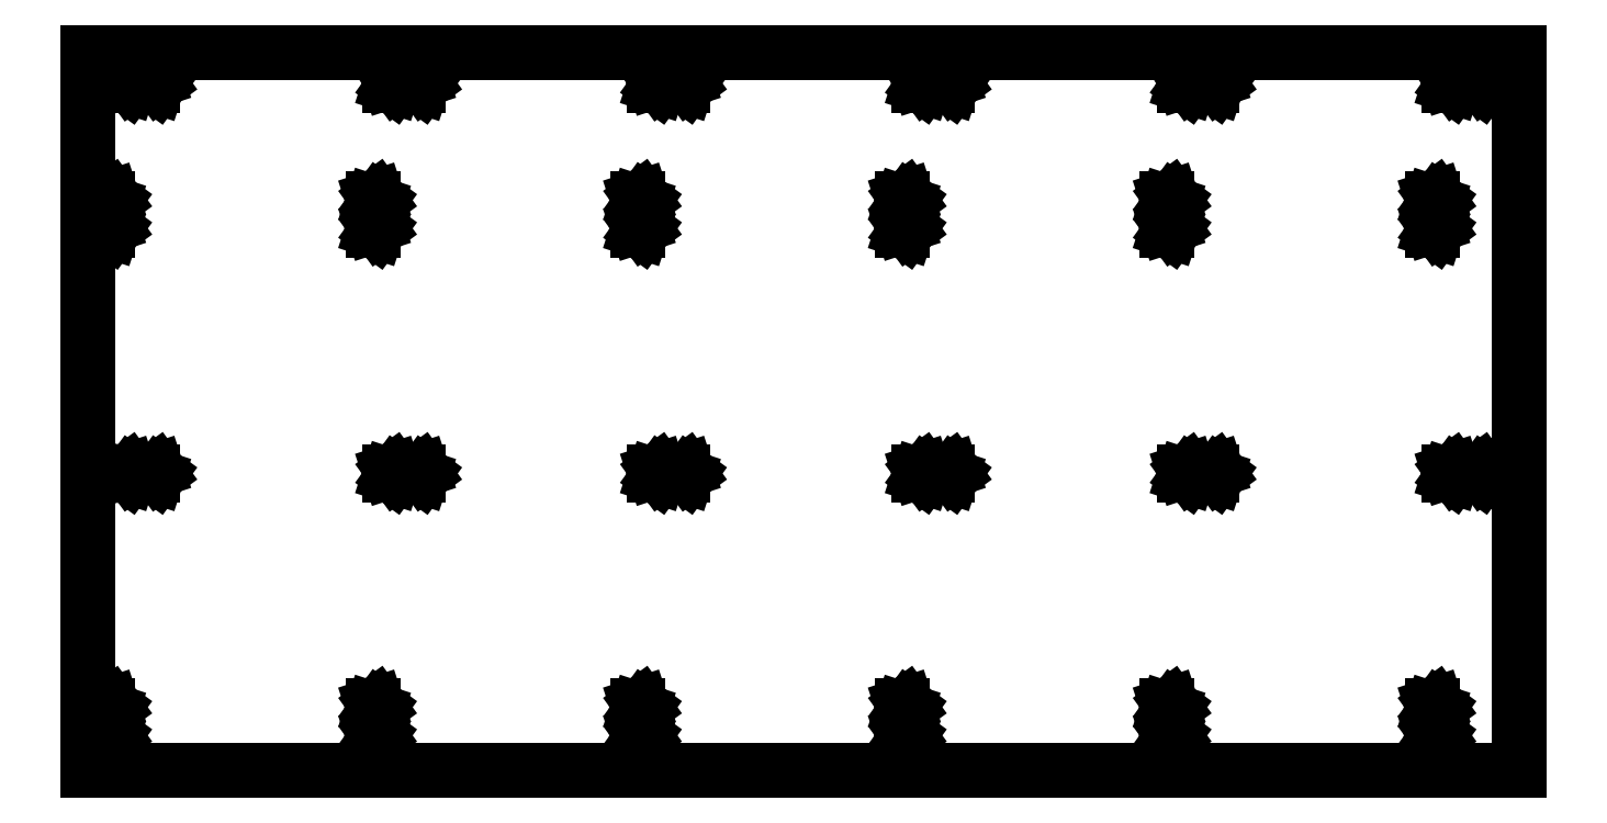
<metadata>
{"format":"dxf","ext":"dxf","renderer":"ezdxf+matplotlib","layout":"modelspace","background":"white","min_lineweight":24,"dpi":150}
</metadata>
<code>
0
SECTION
2
ENTITIES
0
LINE
8
0
10
565.5
20
243
11
57.5
21
243
0
LINE
8
0
10
57.5
20
243
11
57.5
21
-12
0
LINE
8
0
10
57.5
20
-12
11
565.5
21
-12
0
LINE
8
0
10
565.5
20
-12
11
565.5
21
243
0
LINE
8
0
10
174.5
20
231.3
11
174.5
21
232.7
0
LINE
8
0
10
174.5
20
232.7
11
175.9
21
233.1
0
LINE
8
0
10
175.9
20
233.1
11
176.7
21
232
0
LINE
8
0
10
176.7
20
232
11
175.9
21
230.9
0
LINE
8
0
10
175.9
20
230.9
11
174.5
21
231.3
0
LINE
8
0
10
540.5
20
231.3
11
540.5
21
232.7
0
LINE
8
0
10
540.5
20
232.7
11
541.9
21
233.1
0
LINE
8
0
10
541.9
20
233.1
11
542.7
21
232
0
LINE
8
0
10
542.7
20
232
11
541.9
21
230.9
0
LINE
8
0
10
541.9
20
230.9
11
540.5
21
231.3
0
LINE
8
0
10
362.5
20
231.3
11
362.5
21
232.7
0
LINE
8
0
10
362.5
20
232.7
11
363.9
21
233.1
0
LINE
8
0
10
363.9
20
233.1
11
364.7
21
232
0
LINE
8
0
10
364.7
20
232
11
363.9
21
230.9
0
LINE
8
0
10
363.9
20
230.9
11
362.5
21
231.3
0
LINE
8
0
10
80.53
20
231.3
11
80.53
21
232.7
0
LINE
8
0
10
80.53
20
232.7
11
81.87
21
233.1
0
LINE
8
0
10
81.87
20
233.1
11
82.7
21
232
0
LINE
8
0
10
82.7
20
232
11
81.87
21
230.9
0
LINE
8
0
10
81.87
20
230.9
11
80.53
21
231.3
0
LINE
8
0
10
456.5
20
231.3
11
456.5
21
232.7
0
LINE
8
0
10
456.5
20
232.7
11
457.9
21
233.1
0
LINE
8
0
10
457.9
20
233.1
11
458.7
21
232
0
LINE
8
0
10
458.7
20
232
11
457.9
21
230.9
0
LINE
8
0
10
457.9
20
230.9
11
456.5
21
231.3
0
LINE
8
0
10
164.5
20
231.3
11
164.5
21
232.7
0
LINE
8
0
10
164.5
20
232.7
11
165.9
21
233.1
0
LINE
8
0
10
165.9
20
233.1
11
166.7
21
232
0
LINE
8
0
10
166.7
20
232
11
165.9
21
230.9
0
LINE
8
0
10
165.9
20
230.9
11
164.5
21
231.3
0
LINE
8
0
10
446.5
20
231.3
11
446.5
21
232.7
0
LINE
8
0
10
446.5
20
232.7
11
447.9
21
233.1
0
LINE
8
0
10
447.9
20
233.1
11
448.7
21
232
0
LINE
8
0
10
448.7
20
232
11
447.9
21
230.9
0
LINE
8
0
10
447.9
20
230.9
11
446.5
21
231.3
0
LINE
8
0
10
70.53
20
231.3
11
70.53
21
232.7
0
LINE
8
0
10
70.53
20
232.7
11
71.87
21
233.1
0
LINE
8
0
10
71.87
20
233.1
11
72.7
21
232
0
LINE
8
0
10
72.7
20
232
11
71.87
21
230.9
0
LINE
8
0
10
71.87
20
230.9
11
70.53
21
231.3
0
LINE
8
0
10
258.5
20
231.3
11
258.5
21
232.7
0
LINE
8
0
10
258.5
20
232.7
11
259.9
21
233.1
0
LINE
8
0
10
259.9
20
233.1
11
260.7
21
232
0
LINE
8
0
10
260.7
20
232
11
259.9
21
230.9
0
LINE
8
0
10
259.9
20
230.9
11
258.5
21
231.3
0
LINE
8
0
10
268.5
20
231.3
11
268.5
21
232.7
0
LINE
8
0
10
268.5
20
232.7
11
269.9
21
233.1
0
LINE
8
0
10
269.9
20
233.1
11
270.7
21
232
0
LINE
8
0
10
270.7
20
232
11
269.9
21
230.9
0
LINE
8
0
10
269.9
20
230.9
11
268.5
21
231.3
0
LINE
8
0
10
352.5
20
231.3
11
352.5
21
232.7
0
LINE
8
0
10
352.5
20
232.7
11
353.9
21
233.1
0
LINE
8
0
10
353.9
20
233.1
11
354.7
21
232
0
LINE
8
0
10
354.7
20
232
11
353.9
21
230.9
0
LINE
8
0
10
353.9
20
230.9
11
352.5
21
231.3
0
LINE
8
0
10
550.5
20
231.3
11
550.5
21
232.7
0
LINE
8
0
10
550.5
20
232.7
11
551.9
21
233.1
0
LINE
8
0
10
551.9
20
233.1
11
552.7
21
232
0
LINE
8
0
10
552.7
20
232
11
551.9
21
230.9
0
LINE
8
0
10
551.9
20
230.9
11
550.5
21
231.3
0
LINE
8
0
10
158.5
20
189.8
11
158.5
21
191.2
0
LINE
8
0
10
158.5
20
191.2
11
159.9
21
191.6
0
LINE
8
0
10
159.9
20
191.6
11
160.7
21
190.5
0
LINE
8
0
10
160.7
20
190.5
11
159.9
21
189.4
0
LINE
8
0
10
159.9
20
189.4
11
158.5
21
189.8
0
LINE
8
0
10
64.53
20
189.8
11
64.53
21
191.2
0
LINE
8
0
10
64.53
20
191.2
11
65.87
21
191.6
0
LINE
8
0
10
65.87
20
191.6
11
66.7
21
190.5
0
LINE
8
0
10
66.7
20
190.5
11
65.87
21
189.4
0
LINE
8
0
10
65.87
20
189.4
11
64.53
21
189.8
0
LINE
8
0
10
440.5
20
189.8
11
440.5
21
191.2
0
LINE
8
0
10
440.5
20
191.2
11
441.9
21
191.6
0
LINE
8
0
10
441.9
20
191.6
11
442.7
21
190.5
0
LINE
8
0
10
442.7
20
190.5
11
441.9
21
189.4
0
LINE
8
0
10
441.9
20
189.4
11
440.5
21
189.8
0
LINE
8
0
10
534.5
20
189.8
11
534.5
21
191.2
0
LINE
8
0
10
534.5
20
191.2
11
535.9
21
191.6
0
LINE
8
0
10
535.9
20
191.6
11
536.7
21
190.5
0
LINE
8
0
10
536.7
20
190.5
11
535.9
21
189.4
0
LINE
8
0
10
535.9
20
189.4
11
534.5
21
189.8
0
LINE
8
0
10
346.5
20
189.8
11
346.5
21
191.2
0
LINE
8
0
10
346.5
20
191.2
11
347.9
21
191.6
0
LINE
8
0
10
347.9
20
191.6
11
348.7
21
190.5
0
LINE
8
0
10
348.7
20
190.5
11
347.9
21
189.4
0
LINE
8
0
10
347.9
20
189.4
11
346.5
21
189.8
0
LINE
8
0
10
252.5
20
189.8
11
252.5
21
191.2
0
LINE
8
0
10
252.5
20
191.2
11
253.9
21
191.6
0
LINE
8
0
10
253.9
20
191.6
11
254.7
21
190.5
0
LINE
8
0
10
254.7
20
190.5
11
253.9
21
189.4
0
LINE
8
0
10
253.9
20
189.4
11
252.5
21
189.8
0
LINE
8
0
10
440.5
20
179.8
11
440.5
21
181.2
0
LINE
8
0
10
440.5
20
181.2
11
441.9
21
181.6
0
LINE
8
0
10
441.9
20
181.6
11
442.7
21
180.5
0
LINE
8
0
10
442.7
20
180.5
11
441.9
21
179.4
0
LINE
8
0
10
441.9
20
179.4
11
440.5
21
179.8
0
LINE
8
0
10
534.5
20
179.8
11
534.5
21
181.2
0
LINE
8
0
10
534.5
20
181.2
11
535.9
21
181.6
0
LINE
8
0
10
535.9
20
181.6
11
536.7
21
180.5
0
LINE
8
0
10
536.7
20
180.5
11
535.9
21
179.4
0
LINE
8
0
10
535.9
20
179.4
11
534.5
21
179.8
0
LINE
8
0
10
64.53
20
179.8
11
64.53
21
181.2
0
LINE
8
0
10
64.53
20
181.2
11
65.87
21
181.6
0
LINE
8
0
10
65.87
20
181.6
11
66.7
21
180.5
0
LINE
8
0
10
66.7
20
180.5
11
65.87
21
179.4
0
LINE
8
0
10
65.87
20
179.4
11
64.53
21
179.8
0
LINE
8
0
10
252.5
20
179.8
11
252.5
21
181.2
0
LINE
8
0
10
252.5
20
181.2
11
253.9
21
181.6
0
LINE
8
0
10
253.9
20
181.6
11
254.7
21
180.5
0
LINE
8
0
10
254.7
20
180.5
11
253.9
21
179.4
0
LINE
8
0
10
253.9
20
179.4
11
252.5
21
179.8
0
LINE
8
0
10
346.5
20
179.8
11
346.5
21
181.2
0
LINE
8
0
10
346.5
20
181.2
11
347.9
21
181.6
0
LINE
8
0
10
347.9
20
181.6
11
348.7
21
180.5
0
LINE
8
0
10
348.7
20
180.5
11
347.9
21
179.4
0
LINE
8
0
10
347.9
20
179.4
11
346.5
21
179.8
0
LINE
8
0
10
158.5
20
179.8
11
158.5
21
181.2
0
LINE
8
0
10
158.5
20
181.2
11
159.9
21
181.6
0
LINE
8
0
10
159.9
20
181.6
11
160.7
21
180.5
0
LINE
8
0
10
160.7
20
180.5
11
159.9
21
179.4
0
LINE
8
0
10
159.9
20
179.4
11
158.5
21
179.8
0
LINE
8
0
10
174.5
20
92.79
11
174.5
21
94.21
0
LINE
8
0
10
174.5
20
94.21
11
175.9
21
94.64
0
LINE
8
0
10
175.9
20
94.64
11
176.7
21
93.5
0
LINE
8
0
10
176.7
20
93.5
11
175.9
21
92.36
0
LINE
8
0
10
175.9
20
92.36
11
174.5
21
92.79
0
LINE
8
0
10
550.5
20
92.79
11
550.5
21
94.21
0
LINE
8
0
10
550.5
20
94.21
11
551.9
21
94.64
0
LINE
8
0
10
551.9
20
94.64
11
552.7
21
93.5
0
LINE
8
0
10
552.7
20
93.5
11
551.9
21
92.36
0
LINE
8
0
10
551.9
20
92.36
11
550.5
21
92.79
0
LINE
8
0
10
362.5
20
92.79
11
362.5
21
94.21
0
LINE
8
0
10
362.5
20
94.21
11
363.9
21
94.64
0
LINE
8
0
10
363.9
20
94.64
11
364.7
21
93.5
0
LINE
8
0
10
364.7
20
93.5
11
363.9
21
92.36
0
LINE
8
0
10
363.9
20
92.36
11
362.5
21
92.79
0
LINE
8
0
10
446.5
20
92.79
11
446.5
21
94.21
0
LINE
8
0
10
446.5
20
94.21
11
447.9
21
94.64
0
LINE
8
0
10
447.9
20
94.64
11
448.7
21
93.5
0
LINE
8
0
10
448.7
20
93.5
11
447.9
21
92.36
0
LINE
8
0
10
447.9
20
92.36
11
446.5
21
92.79
0
LINE
8
0
10
268.5
20
92.79
11
268.5
21
94.21
0
LINE
8
0
10
268.5
20
94.21
11
269.9
21
94.64
0
LINE
8
0
10
269.9
20
94.64
11
270.7
21
93.5
0
LINE
8
0
10
270.7
20
93.5
11
269.9
21
92.36
0
LINE
8
0
10
269.9
20
92.36
11
268.5
21
92.79
0
LINE
8
0
10
352.5
20
92.79
11
352.5
21
94.21
0
LINE
8
0
10
352.5
20
94.21
11
353.9
21
94.64
0
LINE
8
0
10
353.9
20
94.64
11
354.7
21
93.5
0
LINE
8
0
10
354.7
20
93.5
11
353.9
21
92.36
0
LINE
8
0
10
353.9
20
92.36
11
352.5
21
92.79
0
LINE
8
0
10
258.5
20
92.79
11
258.5
21
94.21
0
LINE
8
0
10
258.5
20
94.21
11
259.9
21
94.64
0
LINE
8
0
10
259.9
20
94.64
11
260.7
21
93.5
0
LINE
8
0
10
260.7
20
93.5
11
259.9
21
92.36
0
LINE
8
0
10
259.9
20
92.36
11
258.5
21
92.79
0
LINE
8
0
10
540.5
20
92.79
11
540.5
21
94.21
0
LINE
8
0
10
540.5
20
94.21
11
541.9
21
94.64
0
LINE
8
0
10
541.9
20
94.64
11
542.7
21
93.5
0
LINE
8
0
10
542.7
20
93.5
11
541.9
21
92.36
0
LINE
8
0
10
541.9
20
92.36
11
540.5
21
92.79
0
LINE
8
0
10
164.5
20
92.79
11
164.5
21
94.21
0
LINE
8
0
10
164.5
20
94.21
11
165.9
21
94.64
0
LINE
8
0
10
165.9
20
94.64
11
166.7
21
93.5
0
LINE
8
0
10
166.7
20
93.5
11
165.9
21
92.36
0
LINE
8
0
10
165.9
20
92.36
11
164.5
21
92.79
0
LINE
8
0
10
70.53
20
92.79
11
70.53
21
94.21
0
LINE
8
0
10
70.53
20
94.21
11
71.87
21
94.64
0
LINE
8
0
10
71.87
20
94.64
11
72.7
21
93.5
0
LINE
8
0
10
72.7
20
93.5
11
71.87
21
92.36
0
LINE
8
0
10
71.87
20
92.36
11
70.53
21
92.79
0
LINE
8
0
10
80.53
20
92.79
11
80.53
21
94.21
0
LINE
8
0
10
80.53
20
94.21
11
81.87
21
94.64
0
LINE
8
0
10
81.87
20
94.64
11
82.7
21
93.5
0
LINE
8
0
10
82.7
20
93.5
11
81.87
21
92.36
0
LINE
8
0
10
81.87
20
92.36
11
80.53
21
92.79
0
LINE
8
0
10
456.5
20
92.79
11
456.5
21
94.21
0
LINE
8
0
10
456.5
20
94.21
11
457.9
21
94.64
0
LINE
8
0
10
457.9
20
94.64
11
458.7
21
93.5
0
LINE
8
0
10
458.7
20
93.5
11
457.9
21
92.36
0
LINE
8
0
10
457.9
20
92.36
11
456.5
21
92.79
0
LINE
8
0
10
64.53
20
9.795
11
64.53
21
11.21
0
LINE
8
0
10
64.53
20
11.21
11
65.87
21
11.64
0
LINE
8
0
10
65.87
20
11.64
11
66.7
21
10.5
0
LINE
8
0
10
66.7
20
10.5
11
65.87
21
9.359
0
LINE
8
0
10
65.87
20
9.359
11
64.53
21
9.795
0
LINE
8
0
10
158.5
20
9.795
11
158.5
21
11.21
0
LINE
8
0
10
158.5
20
11.21
11
159.9
21
11.64
0
LINE
8
0
10
159.9
20
11.64
11
160.7
21
10.5
0
LINE
8
0
10
160.7
20
10.5
11
159.9
21
9.359
0
LINE
8
0
10
159.9
20
9.359
11
158.5
21
9.795
0
LINE
8
0
10
252.5
20
9.795
11
252.5
21
11.21
0
LINE
8
0
10
252.5
20
11.21
11
253.9
21
11.64
0
LINE
8
0
10
253.9
20
11.64
11
254.7
21
10.5
0
LINE
8
0
10
254.7
20
10.5
11
253.9
21
9.359
0
LINE
8
0
10
253.9
20
9.359
11
252.5
21
9.795
0
LINE
8
0
10
346.5
20
9.795
11
346.5
21
11.21
0
LINE
8
0
10
346.5
20
11.21
11
347.9
21
11.64
0
LINE
8
0
10
347.9
20
11.64
11
348.7
21
10.5
0
LINE
8
0
10
348.7
20
10.5
11
347.9
21
9.359
0
LINE
8
0
10
347.9
20
9.359
11
346.5
21
9.795
0
LINE
8
0
10
440.5
20
9.795
11
440.5
21
11.21
0
LINE
8
0
10
440.5
20
11.21
11
441.9
21
11.64
0
LINE
8
0
10
441.9
20
11.64
11
442.7
21
10.5
0
LINE
8
0
10
442.7
20
10.5
11
441.9
21
9.359
0
LINE
8
0
10
441.9
20
9.359
11
440.5
21
9.795
0
LINE
8
0
10
534.5
20
9.795
11
534.5
21
11.21
0
LINE
8
0
10
534.5
20
11.21
11
535.9
21
11.64
0
LINE
8
0
10
535.9
20
11.64
11
536.7
21
10.5
0
LINE
8
0
10
536.7
20
10.5
11
535.9
21
9.359
0
LINE
8
0
10
535.9
20
9.359
11
534.5
21
9.795
0
LINE
8
0
10
64.53
20
-0.2053
11
64.53
21
1.205
0
LINE
8
0
10
64.53
20
1.205
11
65.87
21
1.641
0
LINE
8
0
10
65.87
20
1.641
11
66.7
21
0.5
0
LINE
8
0
10
66.7
20
0.5
11
65.87
21
-0.6413
0
LINE
8
0
10
65.87
20
-0.6413
11
64.53
21
-0.2053
0
LINE
8
0
10
534.5
20
-0.2053
11
534.5
21
1.205
0
LINE
8
0
10
534.5
20
1.205
11
535.9
21
1.641
0
LINE
8
0
10
535.9
20
1.641
11
536.7
21
0.5
0
LINE
8
0
10
536.7
20
0.5
11
535.9
21
-0.6413
0
LINE
8
0
10
535.9
20
-0.6413
11
534.5
21
-0.2053
0
LINE
8
0
10
158.5
20
-0.2053
11
158.5
21
1.205
0
LINE
8
0
10
158.5
20
1.205
11
159.9
21
1.641
0
LINE
8
0
10
159.9
20
1.641
11
160.7
21
0.5
0
LINE
8
0
10
160.7
20
0.5
11
159.9
21
-0.6413
0
LINE
8
0
10
159.9
20
-0.6413
11
158.5
21
-0.2053
0
LINE
8
0
10
252.5
20
-0.2053
11
252.5
21
1.205
0
LINE
8
0
10
252.5
20
1.205
11
253.9
21
1.641
0
LINE
8
0
10
253.9
20
1.641
11
254.7
21
0.5
0
LINE
8
0
10
254.7
20
0.5
11
253.9
21
-0.6413
0
LINE
8
0
10
253.9
20
-0.6413
11
252.5
21
-0.2053
0
LINE
8
0
10
346.5
20
-0.2053
11
346.5
21
1.205
0
LINE
8
0
10
346.5
20
1.205
11
347.9
21
1.641
0
LINE
8
0
10
347.9
20
1.641
11
348.7
21
0.5
0
LINE
8
0
10
348.7
20
0.5
11
347.9
21
-0.6413
0
LINE
8
0
10
347.9
20
-0.6413
11
346.5
21
-0.2053
0
LINE
8
0
10
440.5
20
-0.2053
11
440.5
21
1.205
0
LINE
8
0
10
440.5
20
1.205
11
441.9
21
1.641
0
LINE
8
0
10
441.9
20
1.641
11
442.7
21
0.5
0
LINE
8
0
10
442.7
20
0.5
11
441.9
21
-0.6413
0
LINE
8
0
10
441.9
20
-0.6413
11
440.5
21
-0.2053
0
ENDSEC
0
EOF

</code>
